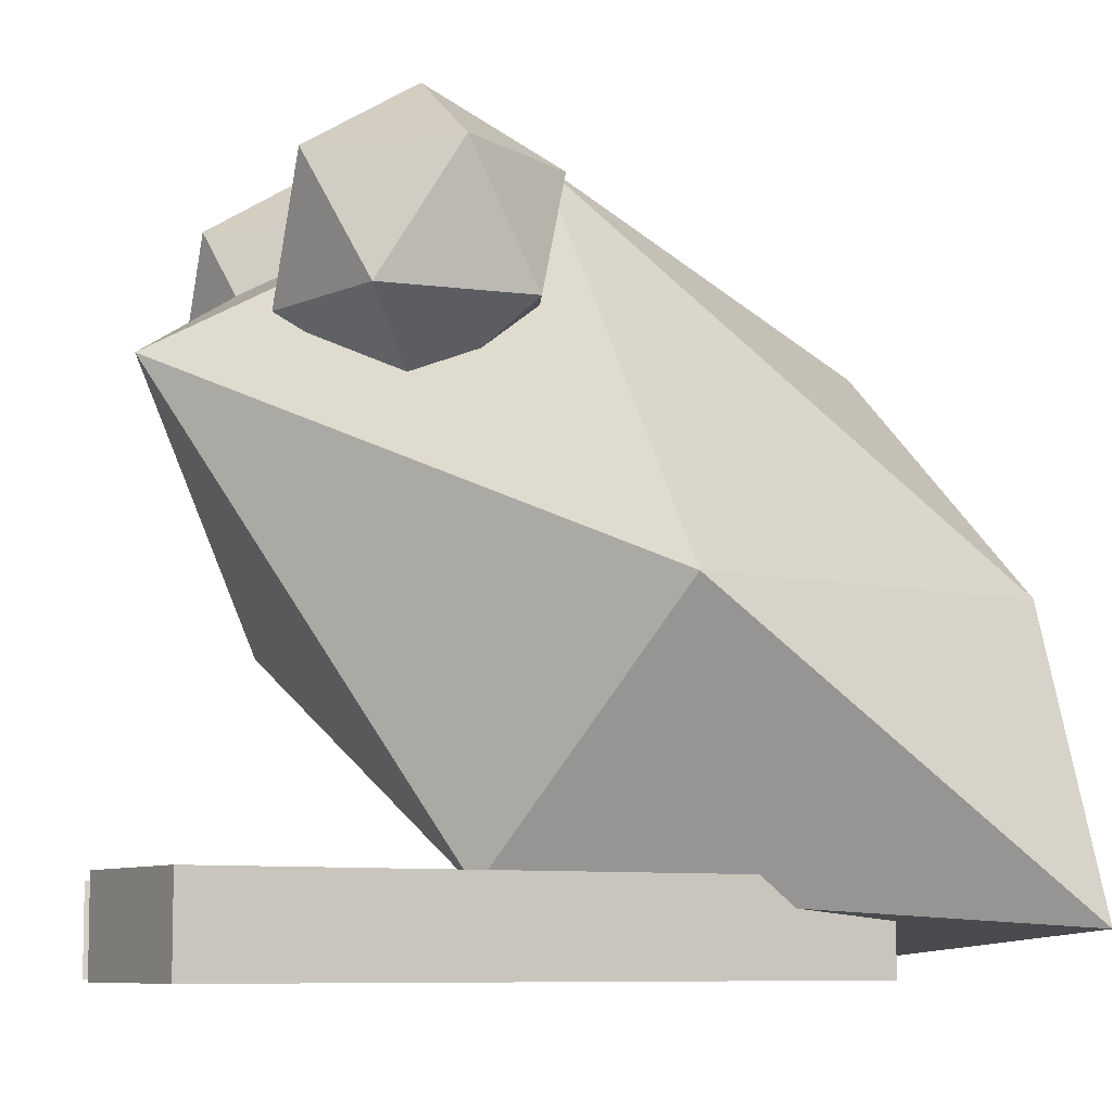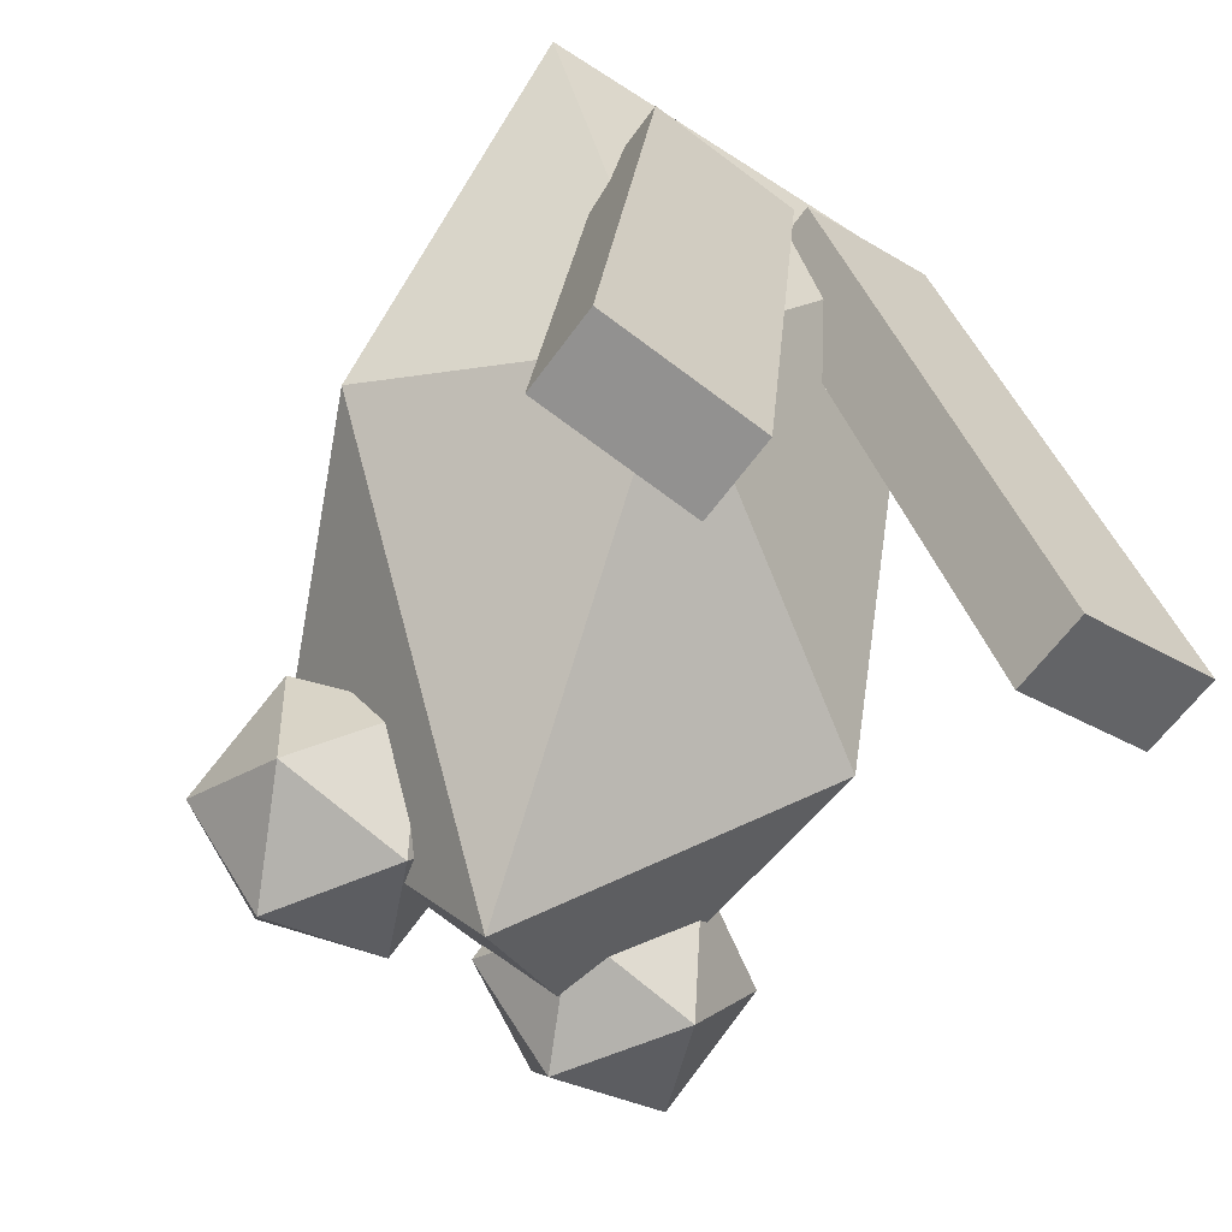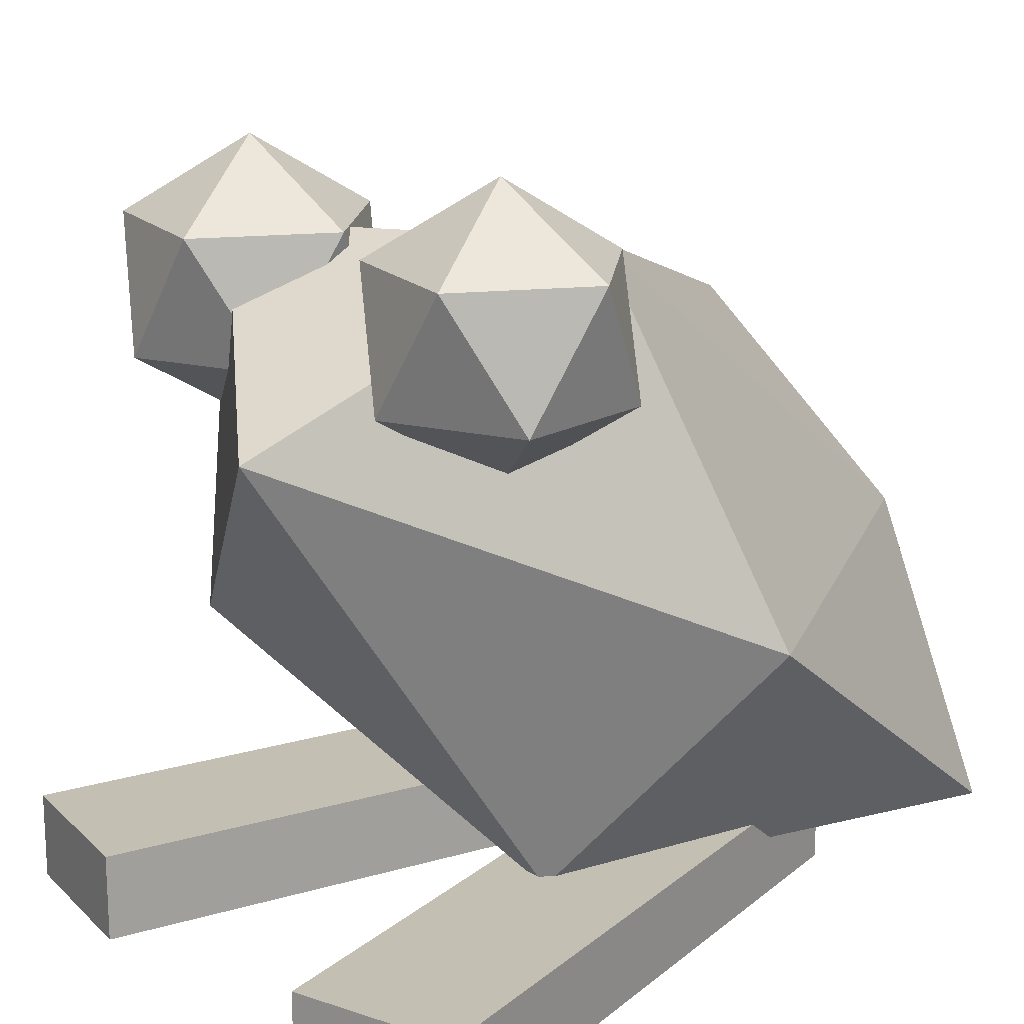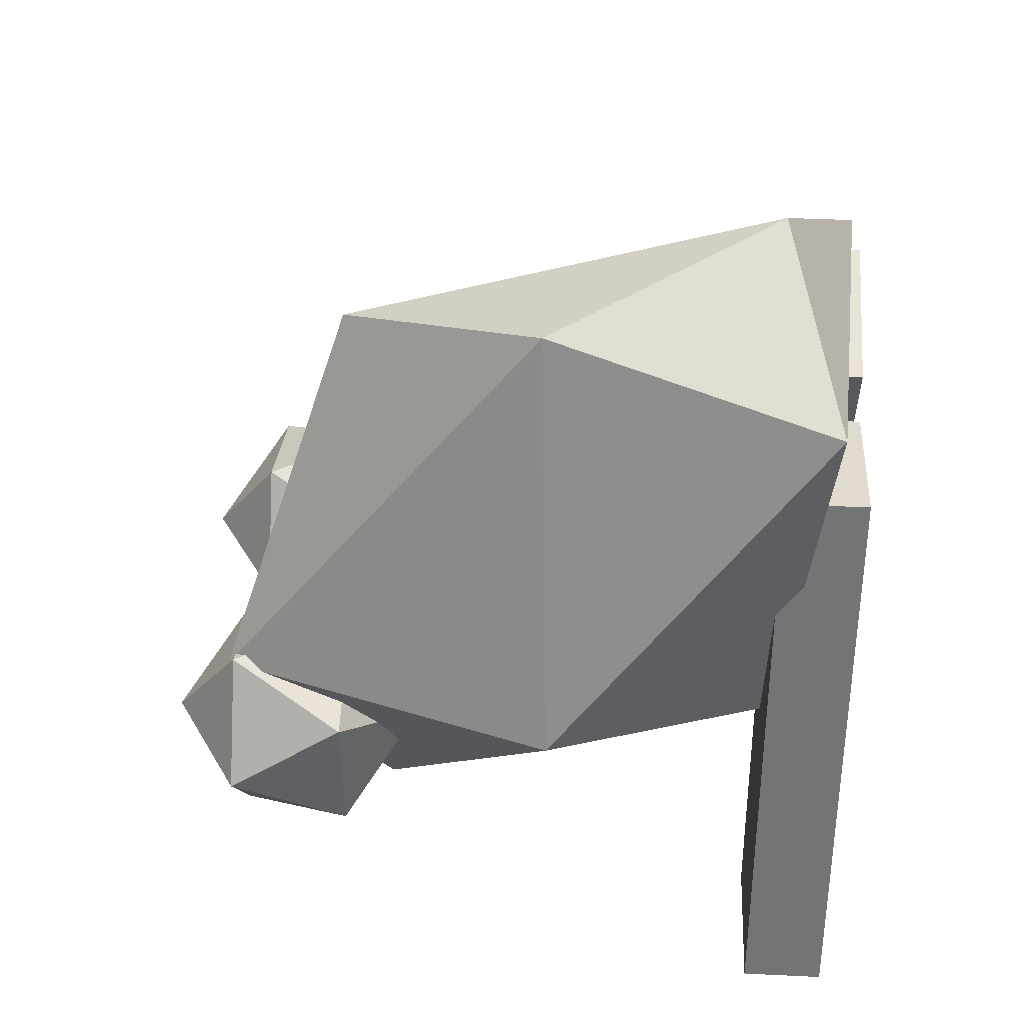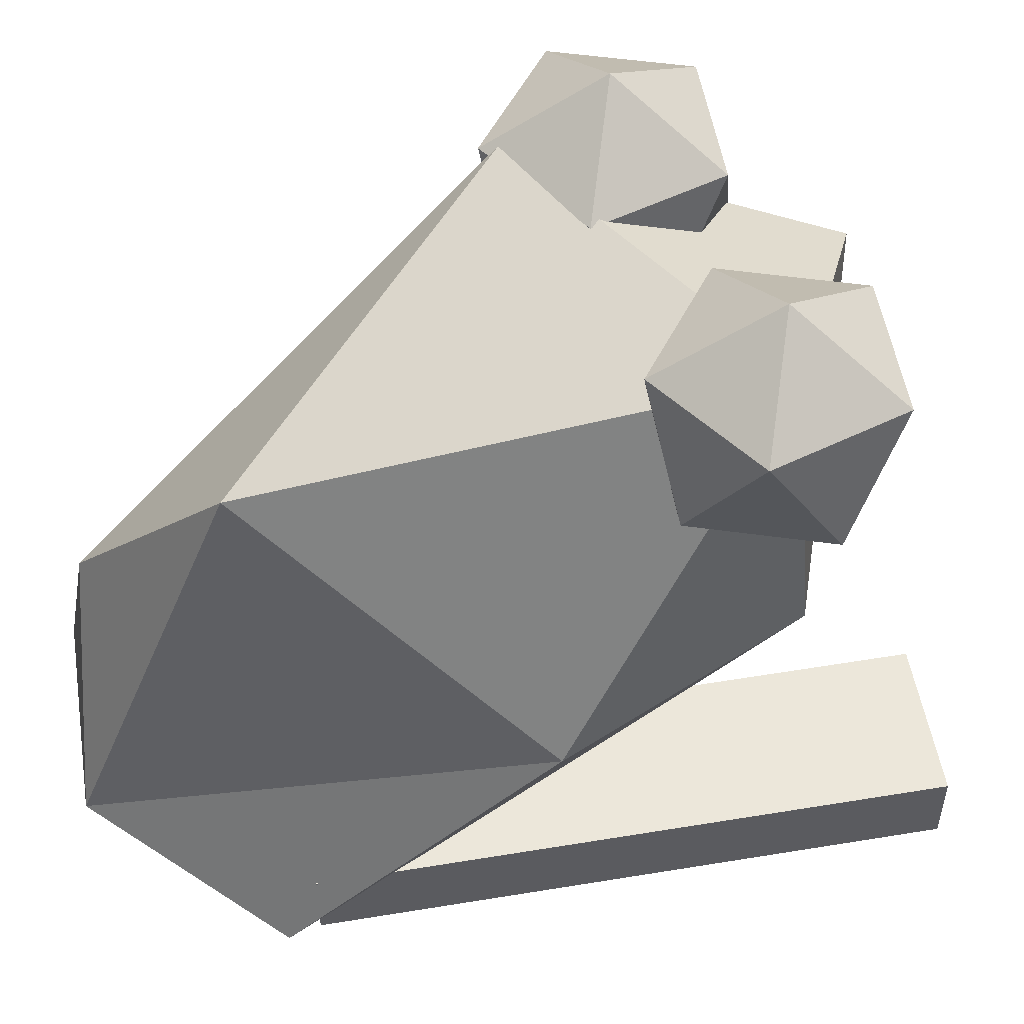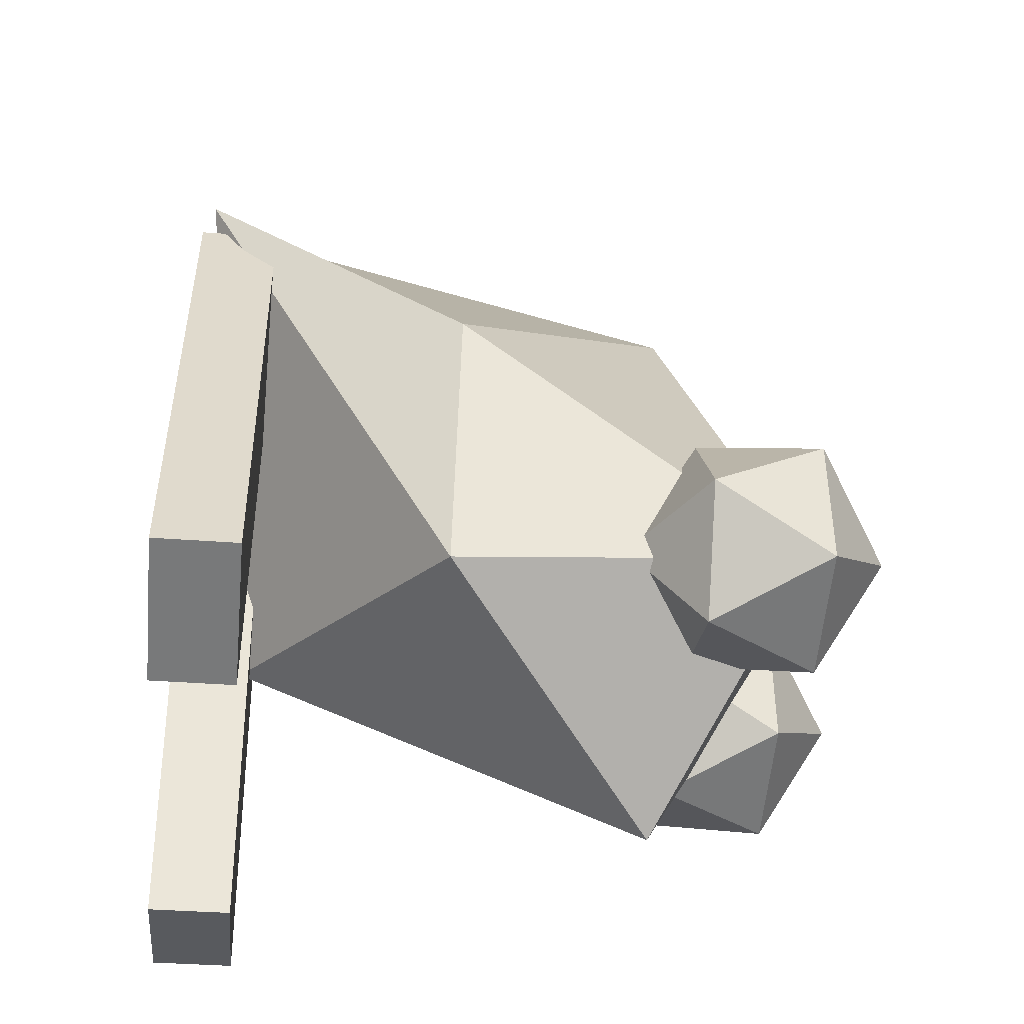
<metadata>
{"format":"obj","ext":"obj","renderer":"f3d","projection":"perspective","resolution":1024,"background":"white","views":[{"elev":-7.7,"azim":-114.3,"up":"+Y"},{"elev":-63.3,"azim":-36.1,"up":"+Z"},{"elev":17.9,"azim":-140.9,"up":"+Y"},{"elev":39.5,"azim":-86.6,"up":"+Z"},{"elev":53.2,"azim":59.0,"up":"+Y"},{"elev":-36.6,"azim":84.3,"up":"+Z"}]}
</metadata>
<code>
o Icosphere.002
v -0.5204 1.324 -0.822
v -0.4264 1.555 -0.4595
v -0.8361 1.555 -0.6206
v -0.8095 1.555 -1.06
v -0.3833 1.555 -1.171
v -0.1466 1.555 -0.7994
v -0.6574 1.929 -0.4735
v -0.8942 1.929 -0.8447
v -0.6143 1.929 -1.185
v -0.2047 1.929 -1.023
v -0.2313 1.929 -0.584
v -0.5204 2.161 -0.822
v -0.5643 0.09824 -0.6803
v 0.262 -0.09575 0.7751
v -1.069 -0.002184 0.8679
v -1.151 0.8437 -0.3466
v -0.18 1.462 -1.469
v 0.5325 0.7598 -0.897
v -0.3381 0.1652 1.151
v -0.6726 0.8887 0.9129
v -0.6191 1.955 -0.5249
v 0.4986 1.908 -0.8009
v 0.6042 0.7817 0.002673
v -0.178 1.558 0.6307
v 0.4375 1.324 -0.7682
v 0.5315 1.555 -0.4057
v 0.1218 1.555 -0.5668
v 0.1484 1.555 -1.006
v 0.5745 1.555 -1.117
v 0.8113 1.555 -0.7455
v 0.3004 1.929 -0.4197
v 0.06369 1.929 -0.7909
v 0.3435 1.929 -1.131
v 0.7532 1.929 -0.9696
v 0.7266 1.929 -0.5302
v 0.4375 2.161 -0.7682
v -0.784 -0.1321 0.3994
v -0.784 0.1321 0.3994
v -0.9904 -0.1321 -1.59
v -0.9904 0.1321 -1.59
v -0.2792 -0.1321 0.347
v -0.2792 0.1321 0.347
v -0.4856 -0.1321 -1.642
v -0.4856 0.1321 -1.642
v -0.2188 -0.1321 0.481
v -0.2188 0.1321 0.481
v 0.4968 -0.1321 -1.387
v 0.4968 0.1321 -1.387
v 0.255 -0.1321 0.6626
v 0.255 0.1321 0.6626
v 0.9706 -0.1321 -1.205
v 0.9706 0.1321 -1.205
f 1 2 3
f 2 1 6
f 1 3 4
f 1 4 5
f 1 5 6
f 2 6 11
f 3 2 7
f 4 3 8
f 5 4 9
f 6 5 10
f 2 11 7
f 3 7 8
f 4 8 9
f 5 9 10
f 6 10 11
f 7 11 12
f 8 7 12
f 9 8 12
f 10 9 12
f 11 10 12
f 13 14 15
f 14 13 18
f 13 15 16
f 13 16 17
f 13 17 18
f 14 18 23
f 15 14 19
f 16 15 20
f 17 16 21
f 18 17 22
f 14 23 19
f 15 19 20
f 16 20 21
f 17 21 22
f 18 22 23
f 19 23 24
f 20 19 24
f 21 20 24
f 22 21 24
f 23 22 24
f 25 26 27
f 26 25 30
f 25 27 28
f 25 28 29
f 25 29 30
f 26 30 35
f 27 26 31
f 28 27 32
f 29 28 33
f 30 29 34
f 26 35 31
f 27 31 32
f 28 32 33
f 29 33 34
f 30 34 35
f 31 35 36
f 32 31 36
f 33 32 36
f 34 33 36
f 35 34 36
f 37 38 40 39
f 39 40 44 43
f 43 44 42 41
f 41 42 38 37
f 39 43 41 37
f 44 40 38 42
f 45 46 48 47
f 47 48 52 51
f 51 52 50 49
f 49 50 46 45
f 47 51 49 45
f 52 48 46 50

</code>
